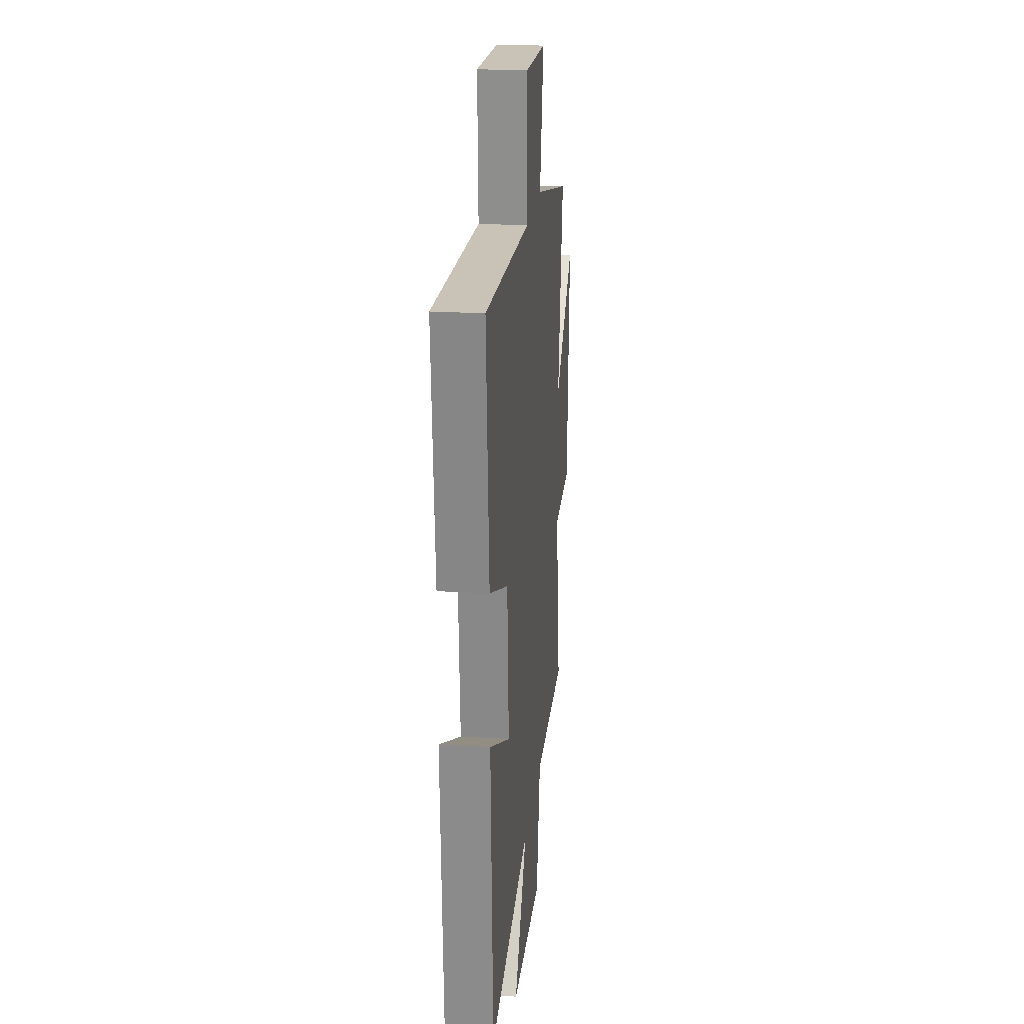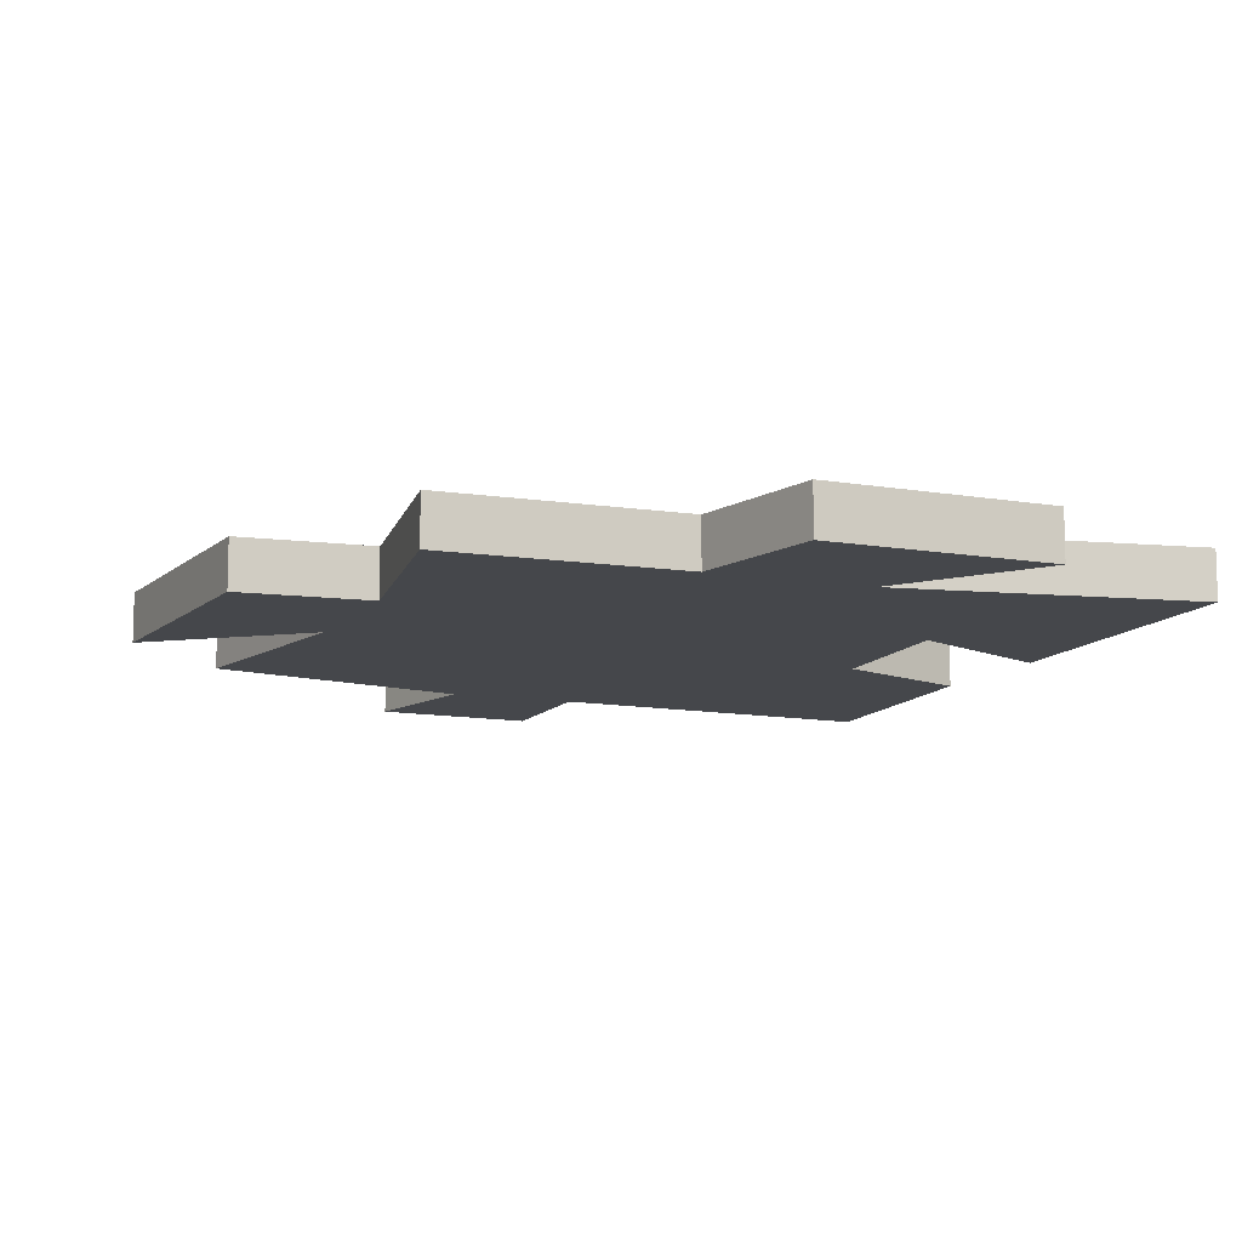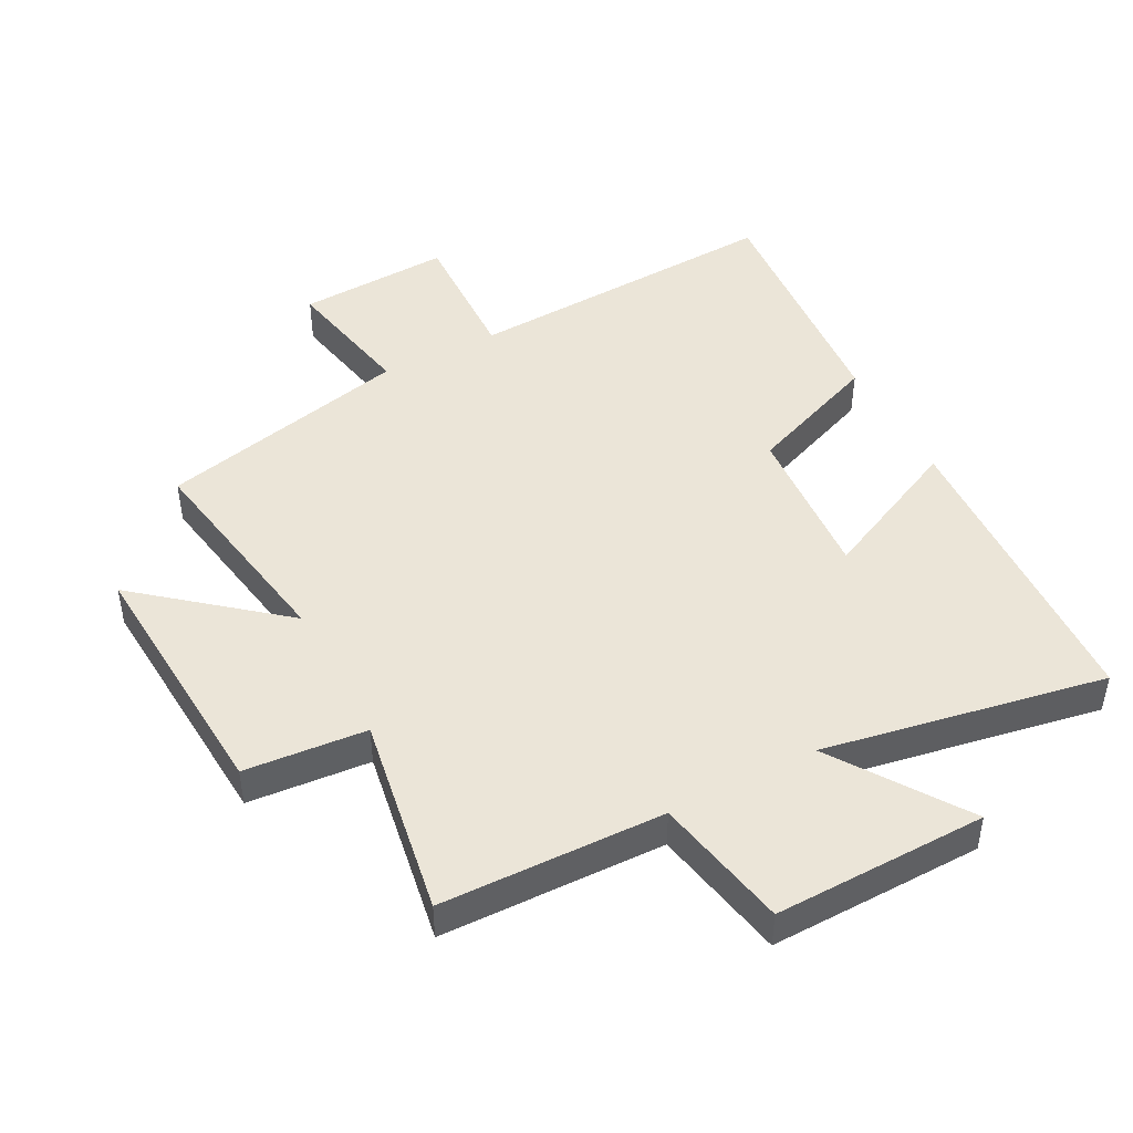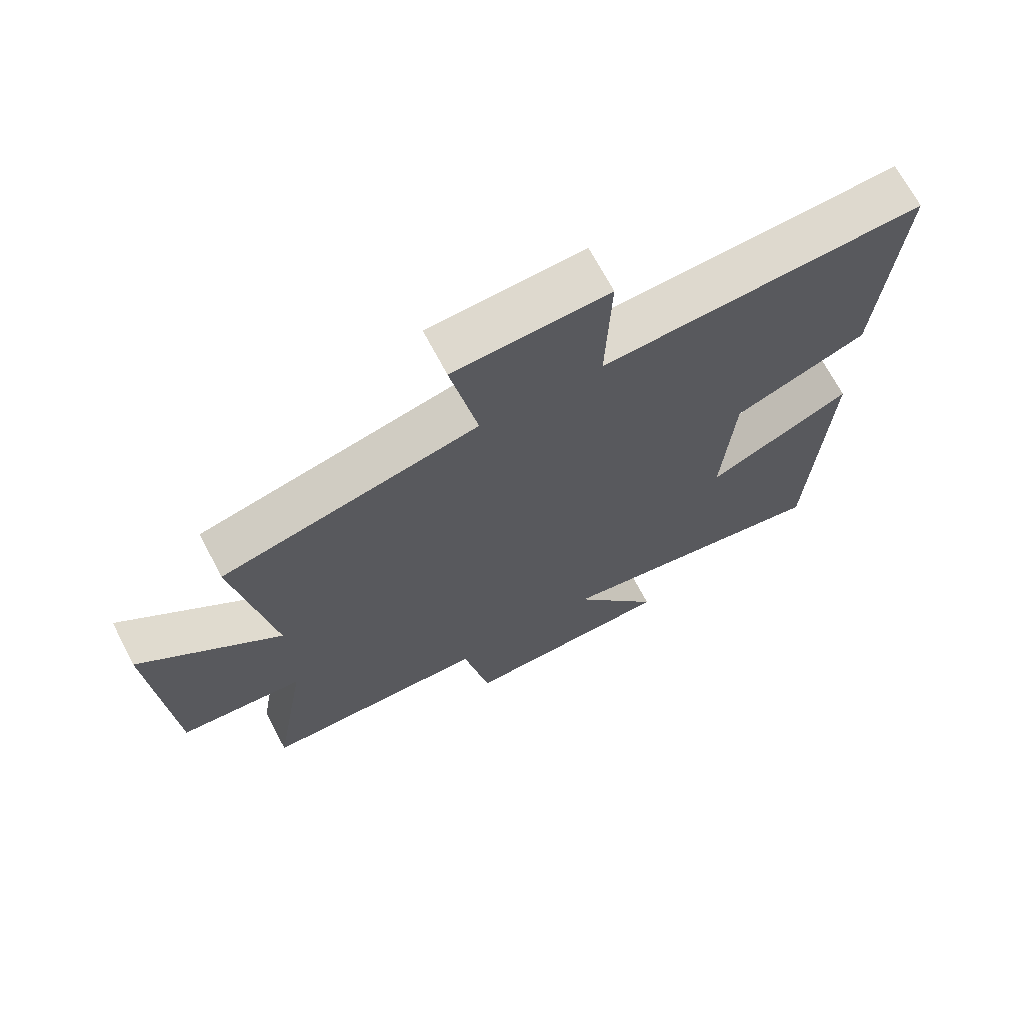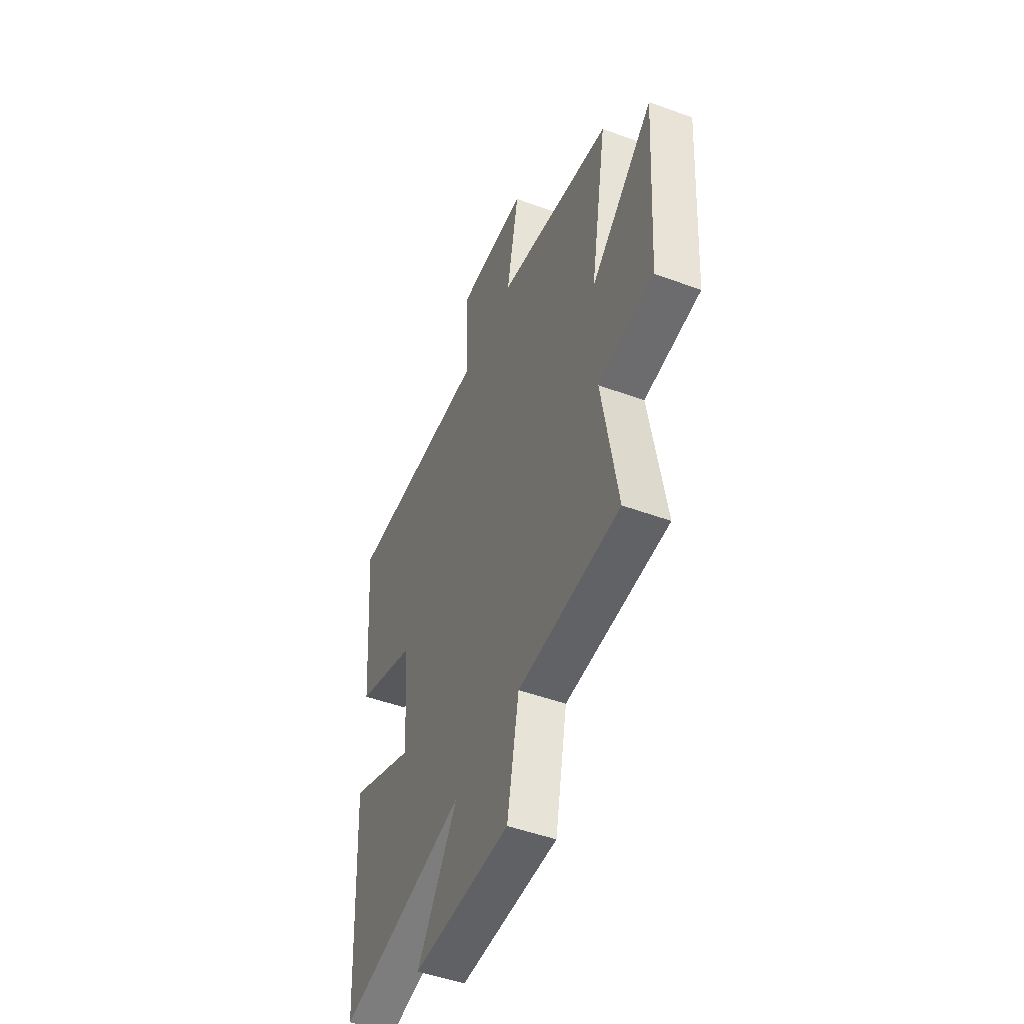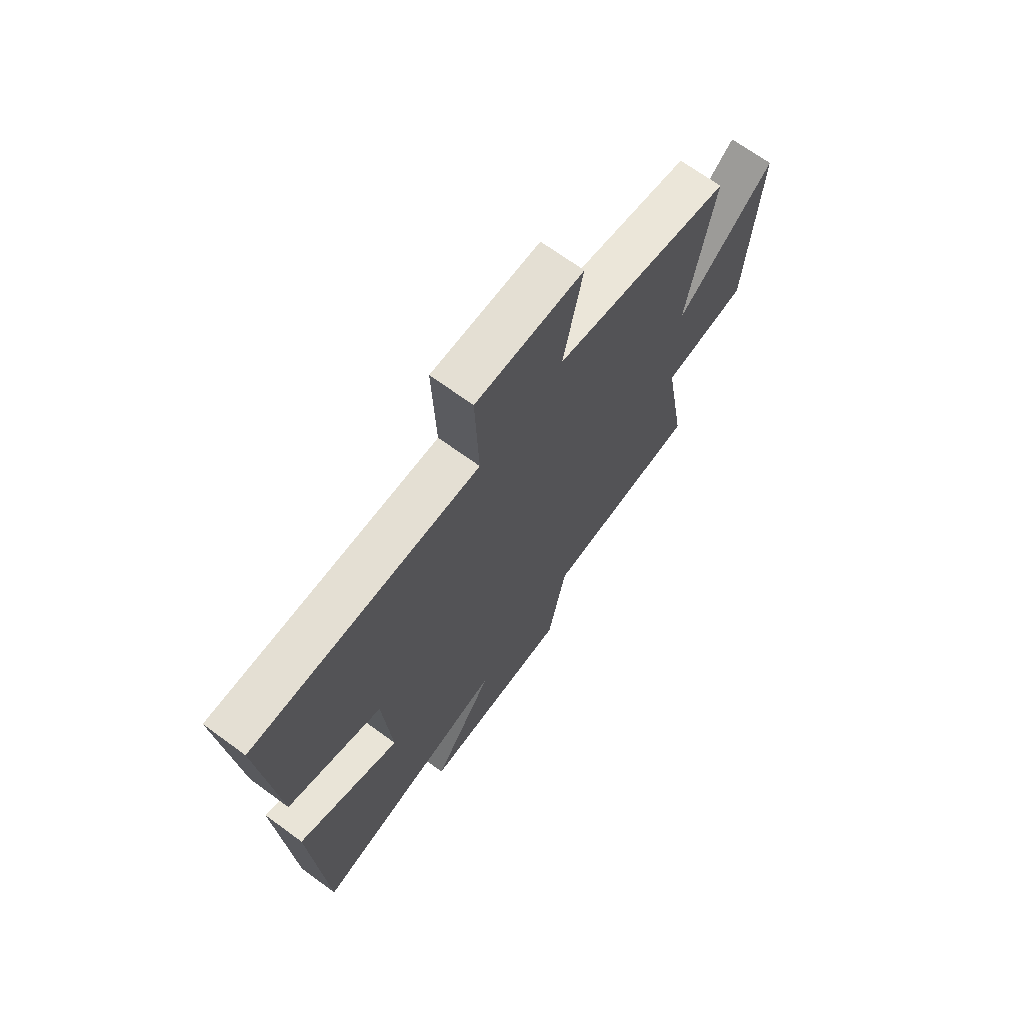
<metadata>
{"format":"obj","ext":"obj","renderer":"f3d","projection":"perspective","resolution":1024,"background":"white","views":[{"elev":22.2,"azim":-83.8,"up":"+Z"},{"elev":-10.5,"azim":157.0,"up":"+Y"},{"elev":46.0,"azim":152.2,"up":"+Y"},{"elev":69.2,"azim":152.3,"up":"+Z"},{"elev":-49.2,"azim":68.0,"up":"+Z"},{"elev":69.5,"azim":-53.9,"up":"+Z"}]}
</metadata>
<code>
v -0.475 0.07 -0.581
v -0.5 0.07 -0.093
v -0.273 0.07 -0.199
v -0.291 0.07 0.051
v -0.5 0.07 0.133
v -0.532 0.07 0.525
v -0.029 0.07 0.5
v -0.037 0.07 0.724
v 0.203 0.07 0.712
v 0.161 0.07 0.5
v 0.558 0.07 0.408
v 0.5 0.07 0.063
v 0.717 0.07 0.243
v 0.691 0.07 -0.161
v 0.5 0.07 -0.177
v 0.553 0.07 -0.491
v 0.203 0.07 -0.5
v 0.162 0.07 -0.712
v -0.172 0.07 -0.706
v -0.033 0.07 -0.5
v -0.475 0 -0.581
v -0.5 0 -0.093
v -0.273 0 -0.199
v -0.291 0 0.051
v -0.5 0 0.133
v -0.532 0 0.525
v -0.029 0 0.5
v -0.037 0 0.724
v 0.203 0 0.712
v 0.161 0 0.5
v 0.558 0 0.408
v 0.5 0 0.063
v 0.717 0 0.243
v 0.691 0 -0.161
v 0.5 0 -0.177
v 0.553 0 -0.491
v 0.203 0 -0.5
v 0.162 0 -0.712
v -0.172 0 -0.706
v -0.033 0 -0.5
f 17 18 19 20
f 15 16 17 20
f 15 20 1
f 12 13 14 15
f 12 15 1
f 10 11 12 1
f 7 8 9 10
f 4 5 6 7
f 3 4 7 10
f 1 2 3
f 1 3 10
f 40 39 38 37
f 40 37 36 35
f 21 40 35
f 35 34 33 32
f 21 35 32
f 21 32 31 30
f 30 29 28 27
f 27 26 25 24
f 30 27 24 23
f 23 22 21
f 30 23 21
f 1 21 22 2
f 2 22 23 3
f 3 23 24 4
f 4 24 25 5
f 5 25 26 6
f 6 26 27 7
f 7 27 28 8
f 8 28 29 9
f 9 29 30 10
f 10 30 31 11
f 11 31 32 12
f 12 32 33 13
f 13 33 34 14
f 14 34 35 15
f 15 35 36 16
f 16 36 37 17
f 17 37 38 18
f 18 38 39 19
f 19 39 40 20
f 20 40 21 1

</code>
